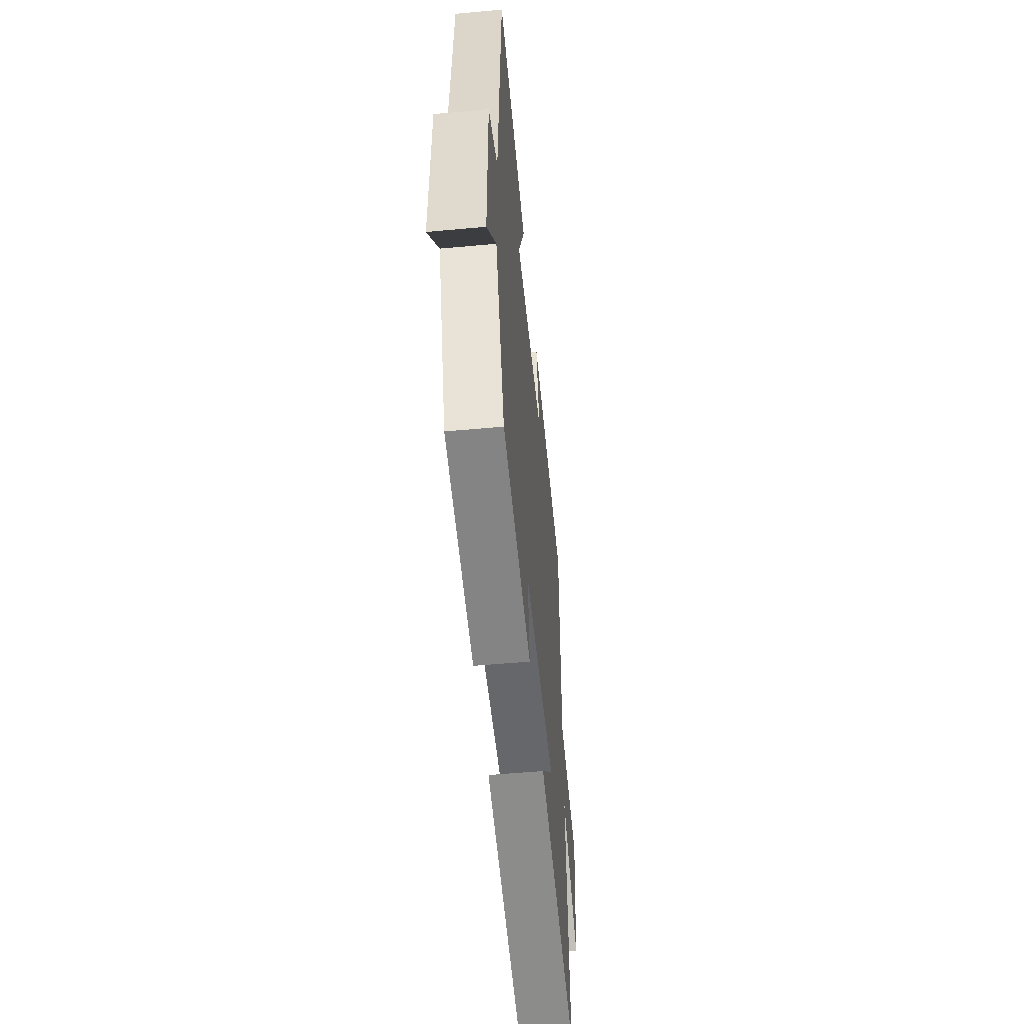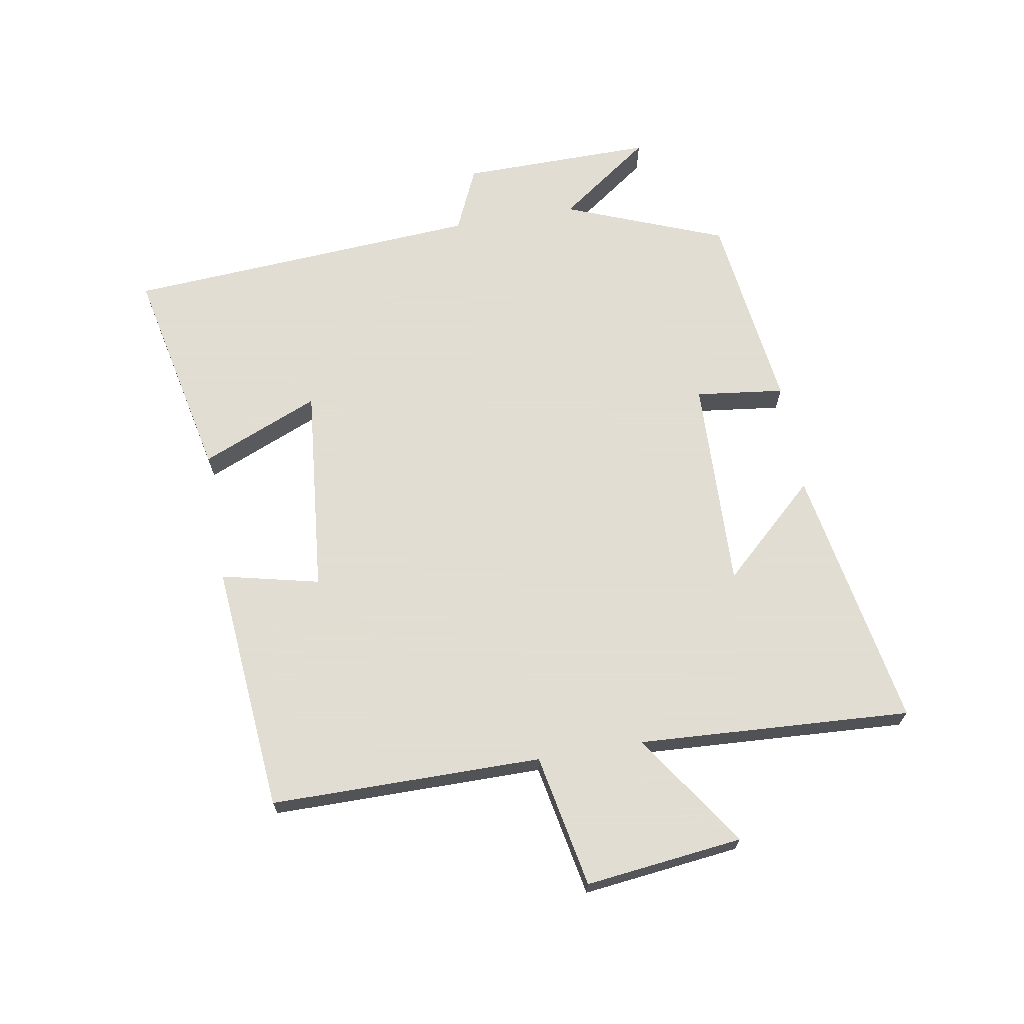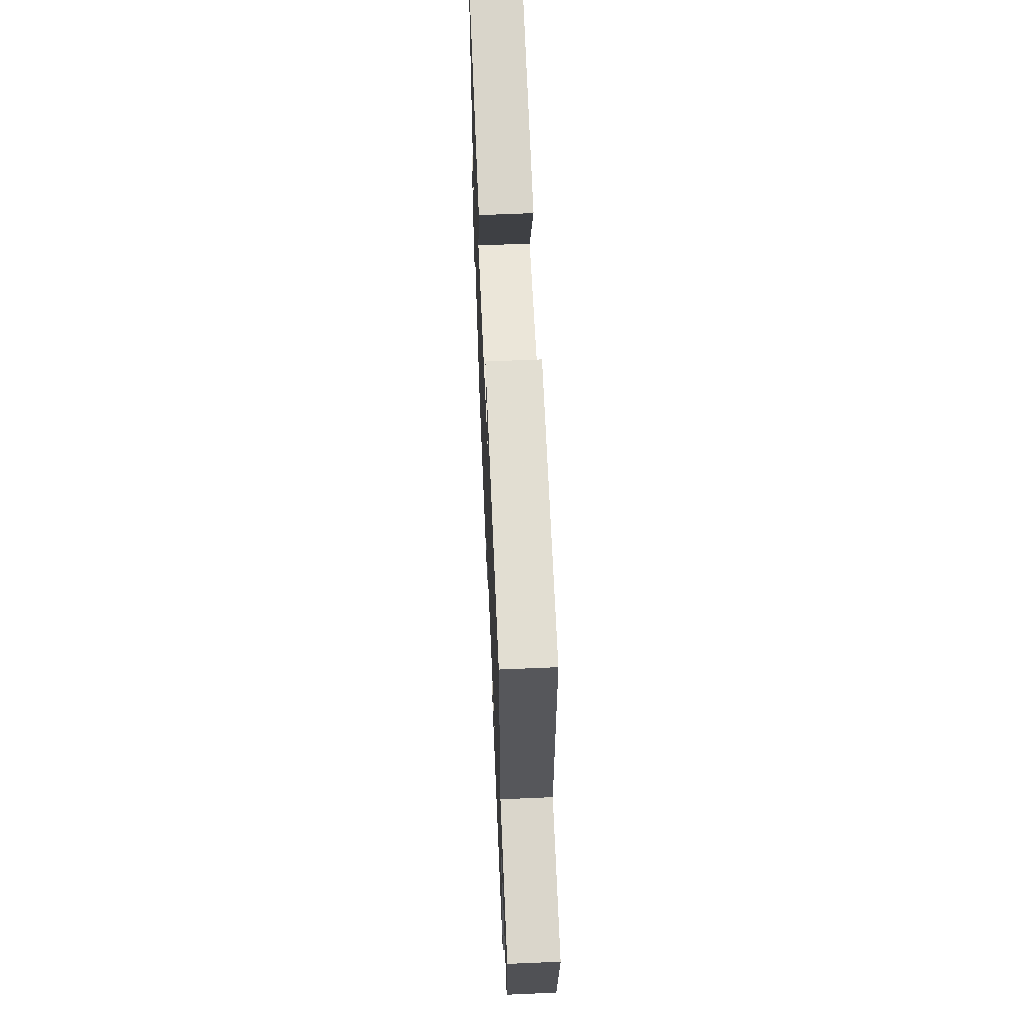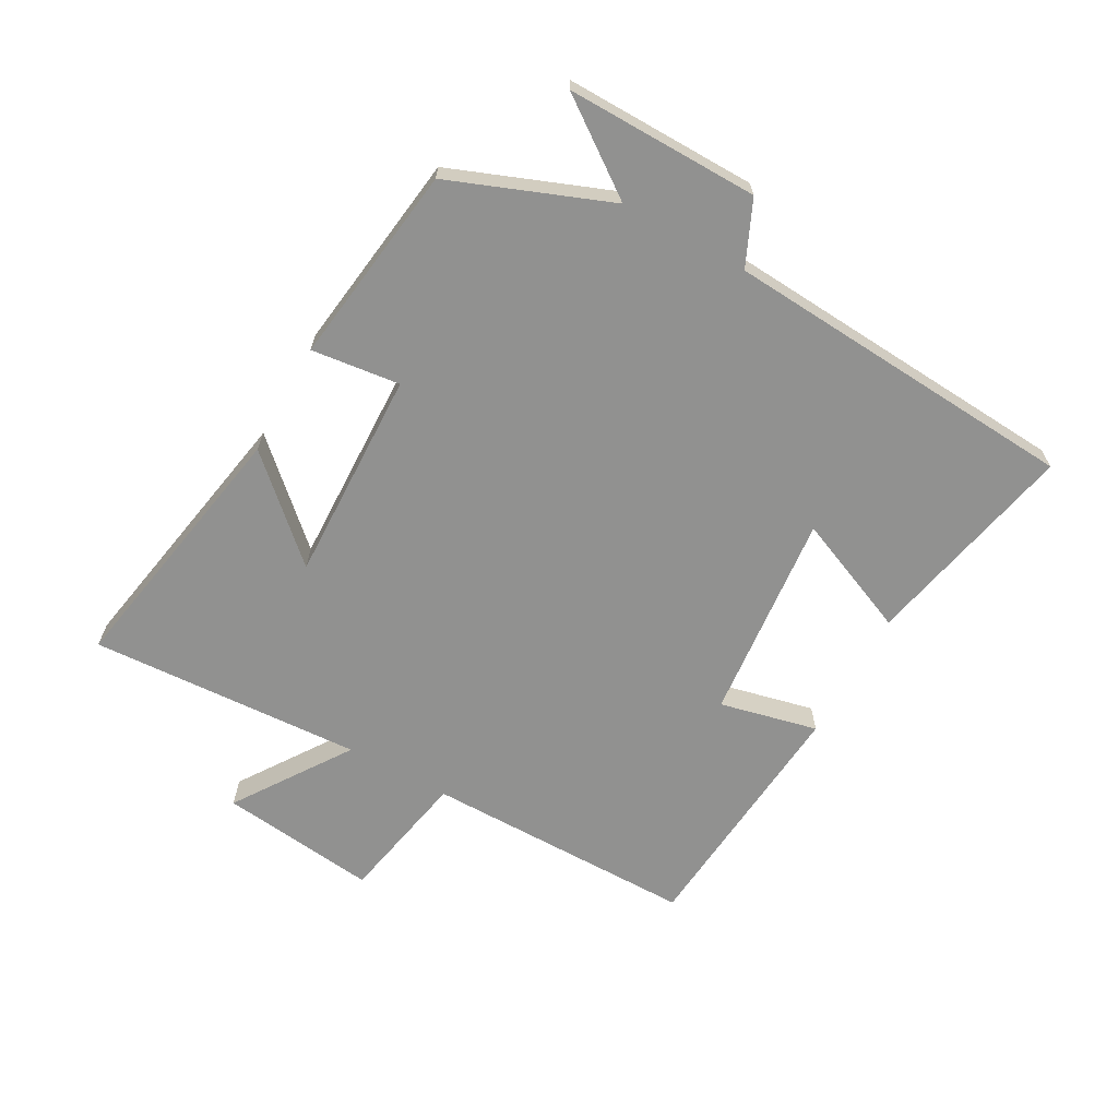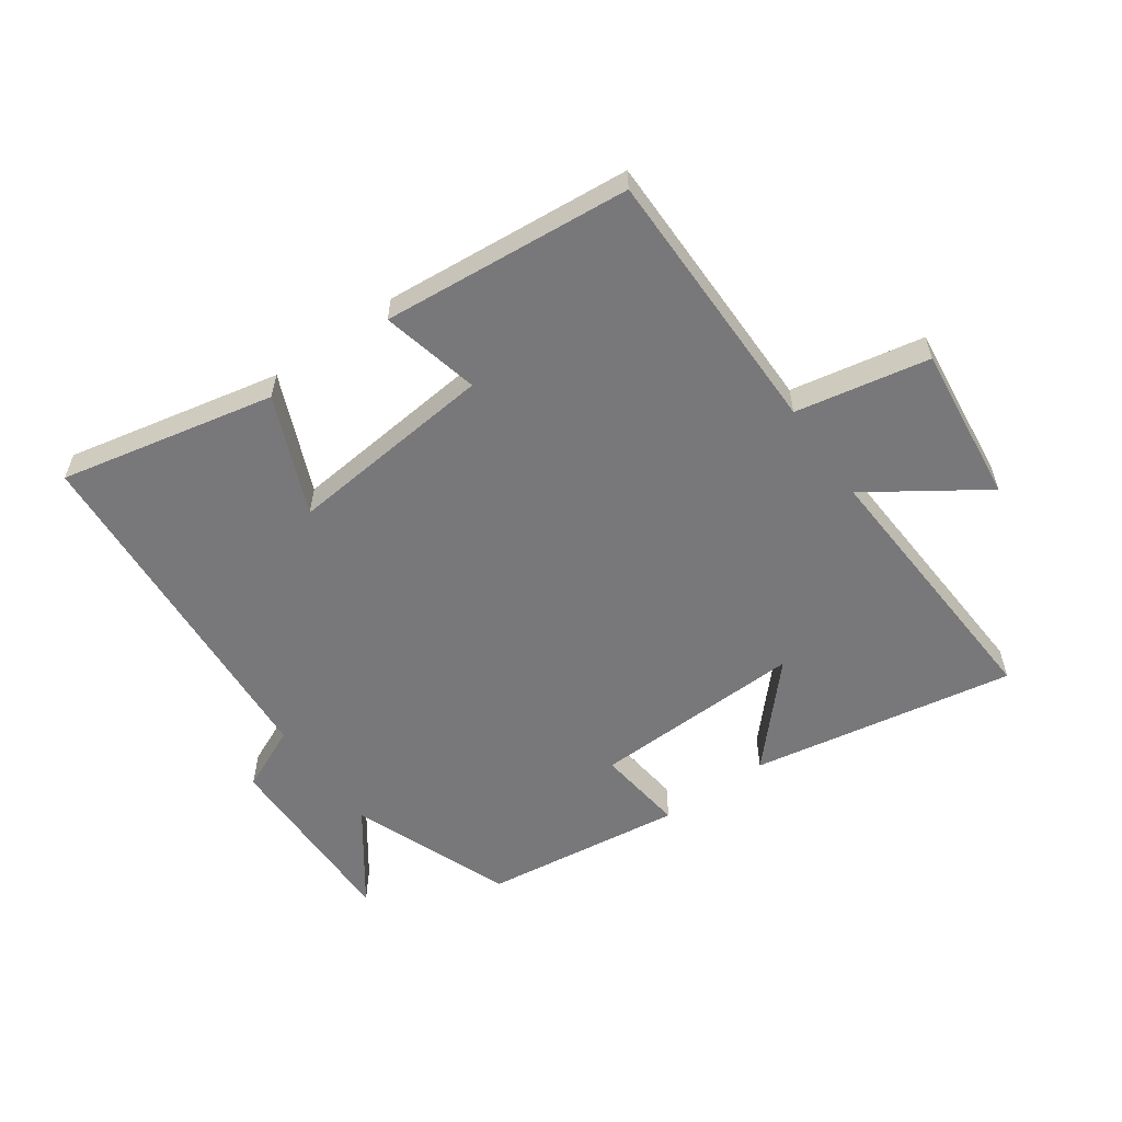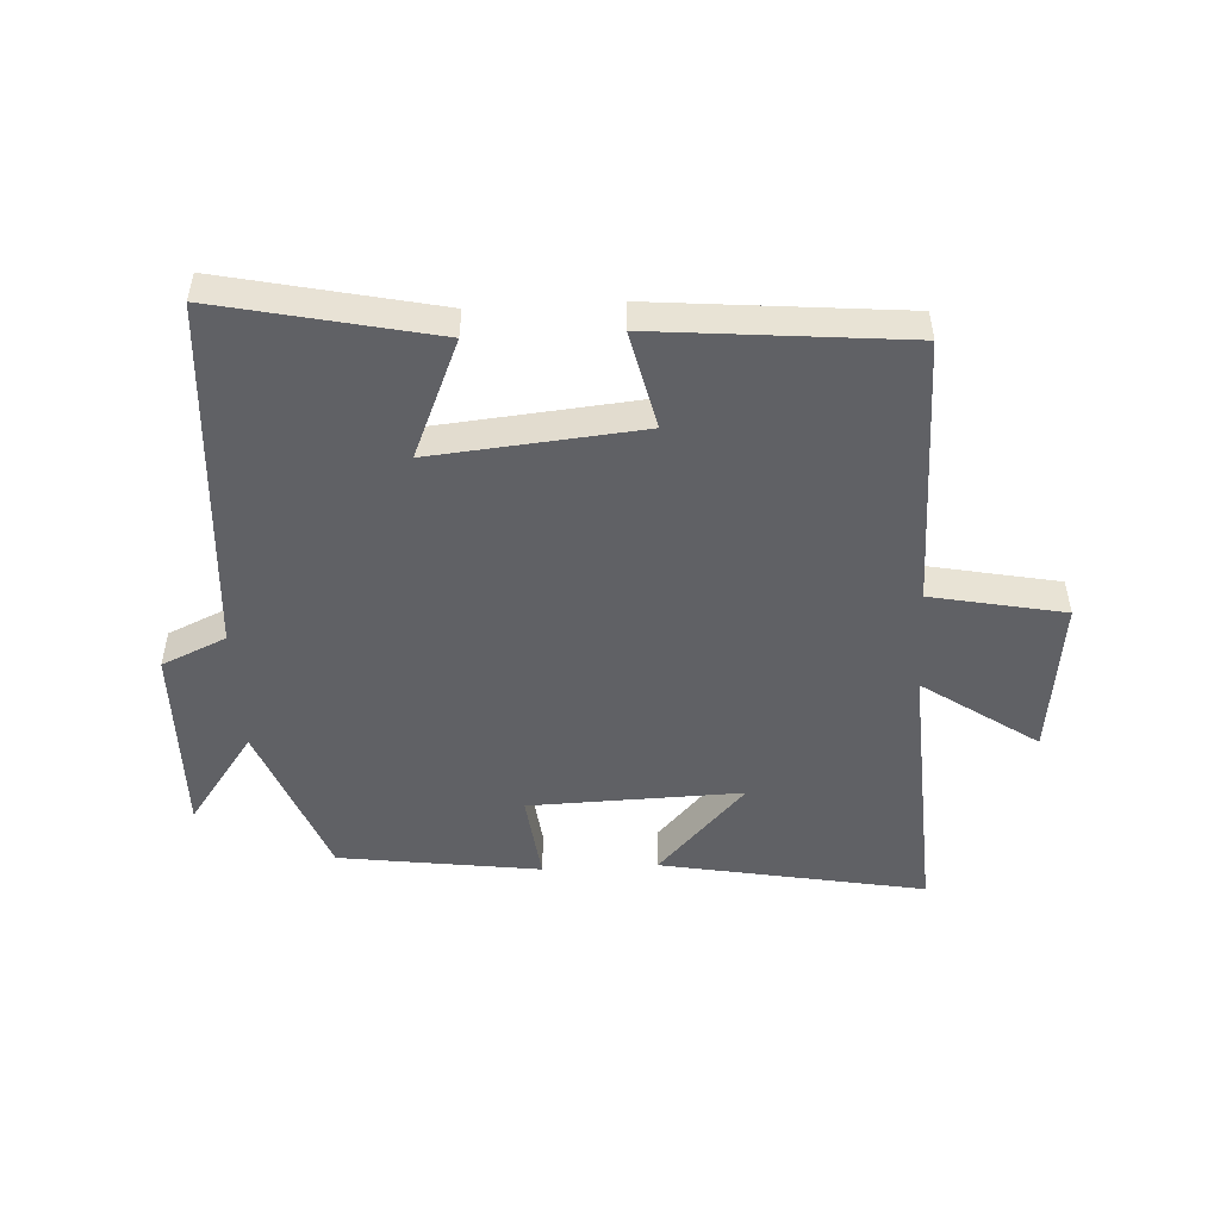
<metadata>
{"format":"obj","ext":"obj","renderer":"f3d","projection":"perspective","resolution":1024,"background":"white","views":[{"elev":-53.9,"azim":-84.4,"up":"+Z"},{"elev":68.1,"azim":80.4,"up":"+Y"},{"elev":62.7,"azim":87.5,"up":"+Z"},{"elev":-65.9,"azim":-119.0,"up":"+Y"},{"elev":-57.6,"azim":35.4,"up":"+Y"},{"elev":-49.8,"azim":3.0,"up":"+Y"}]}
</metadata>
<code>
v 0.5 0.07 0.464
v 0.5 0.07 0.03
v 0.713 0.07 -0.012
v 0.683 0.07 -0.264
v 0.5 0.07 -0.14
v 0.524 0.07 -0.577
v 0.102 0.07 -0.5
v 0.243 0.07 -0.348
v -0.097 0.07 -0.358
v -0.08 0.07 -0.5
v -0.401 0.07 -0.457
v -0.5 0.07 -0.202
v -0.607 0.07 -0.35
v -0.603 0.07 -0.042
v -0.5 0.07 0.004
v -0.461 0.07 0.574
v -0.117 0.07 0.5
v -0.197 0.07 0.311
v 0.137 0.07 0.343
v 0.101 0.07 0.5
v 0.5 0 0.464
v 0.5 0 0.03
v 0.713 0 -0.012
v 0.683 0 -0.264
v 0.5 0 -0.14
v 0.524 0 -0.577
v 0.102 0 -0.5
v 0.243 0 -0.348
v -0.097 0 -0.358
v -0.08 0 -0.5
v -0.401 0 -0.457
v -0.5 0 -0.202
v -0.607 0 -0.35
v -0.603 0 -0.042
v -0.5 0 0.004
v -0.461 0 0.574
v -0.117 0 0.5
v -0.197 0 0.311
v 0.137 0 0.343
v 0.101 0 0.5
f 19 20 1 2
f 18 19 2
f 15 16 17 18
f 15 18 2
f 12 13 14 15
f 11 12 15
f 10 11 15
f 9 10 15
f 8 9 15 2
f 5 6 7 8
f 5 8 2
f 2 3 4 5
f 22 21 40 39
f 22 39 38
f 38 37 36 35
f 22 38 35
f 35 34 33 32
f 35 32 31
f 35 31 30
f 35 30 29
f 22 35 29 28
f 28 27 26 25
f 22 28 25
f 25 24 23 22
f 1 21 22 2
f 2 22 23 3
f 3 23 24 4
f 4 24 25 5
f 5 25 26 6
f 6 26 27 7
f 7 27 28 8
f 8 28 29 9
f 9 29 30 10
f 10 30 31 11
f 11 31 32 12
f 12 32 33 13
f 13 33 34 14
f 14 34 35 15
f 15 35 36 16
f 16 36 37 17
f 17 37 38 18
f 18 38 39 19
f 19 39 40 20
f 20 40 21 1

</code>
